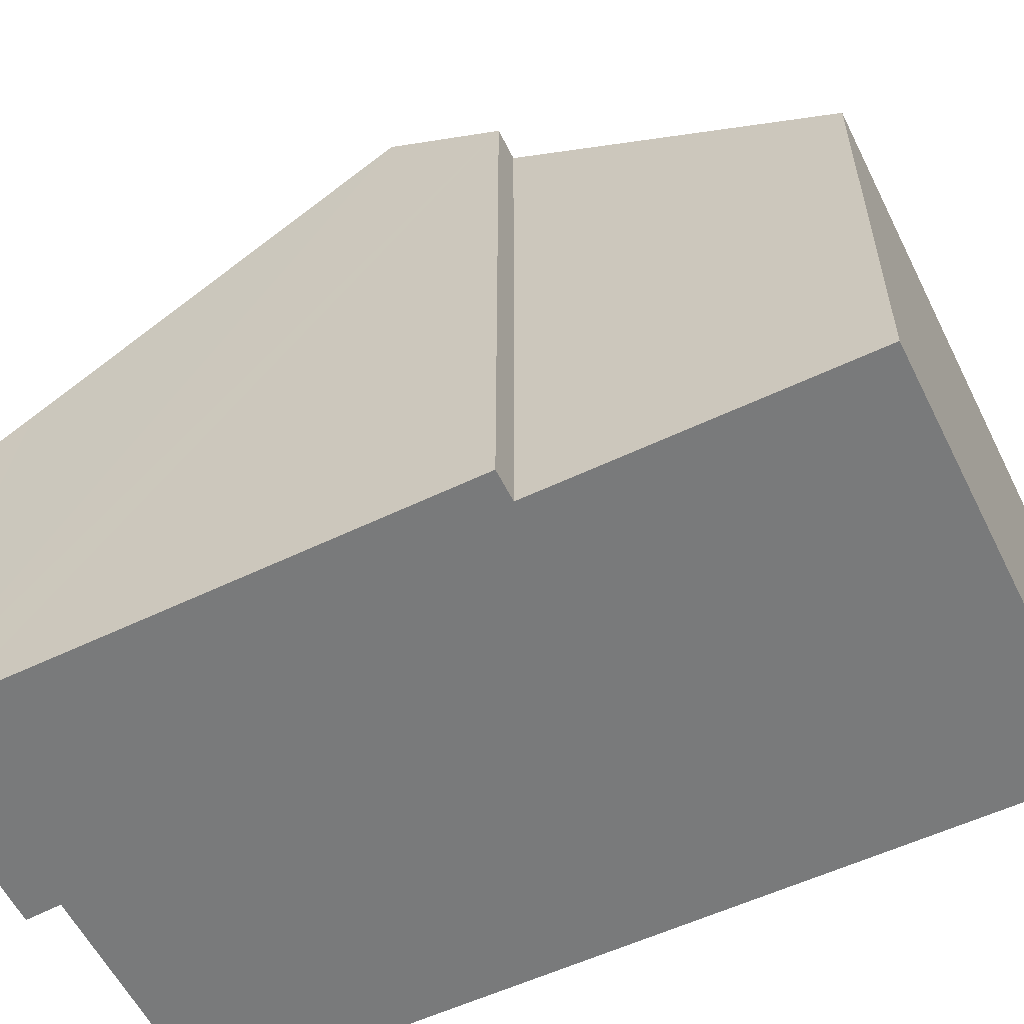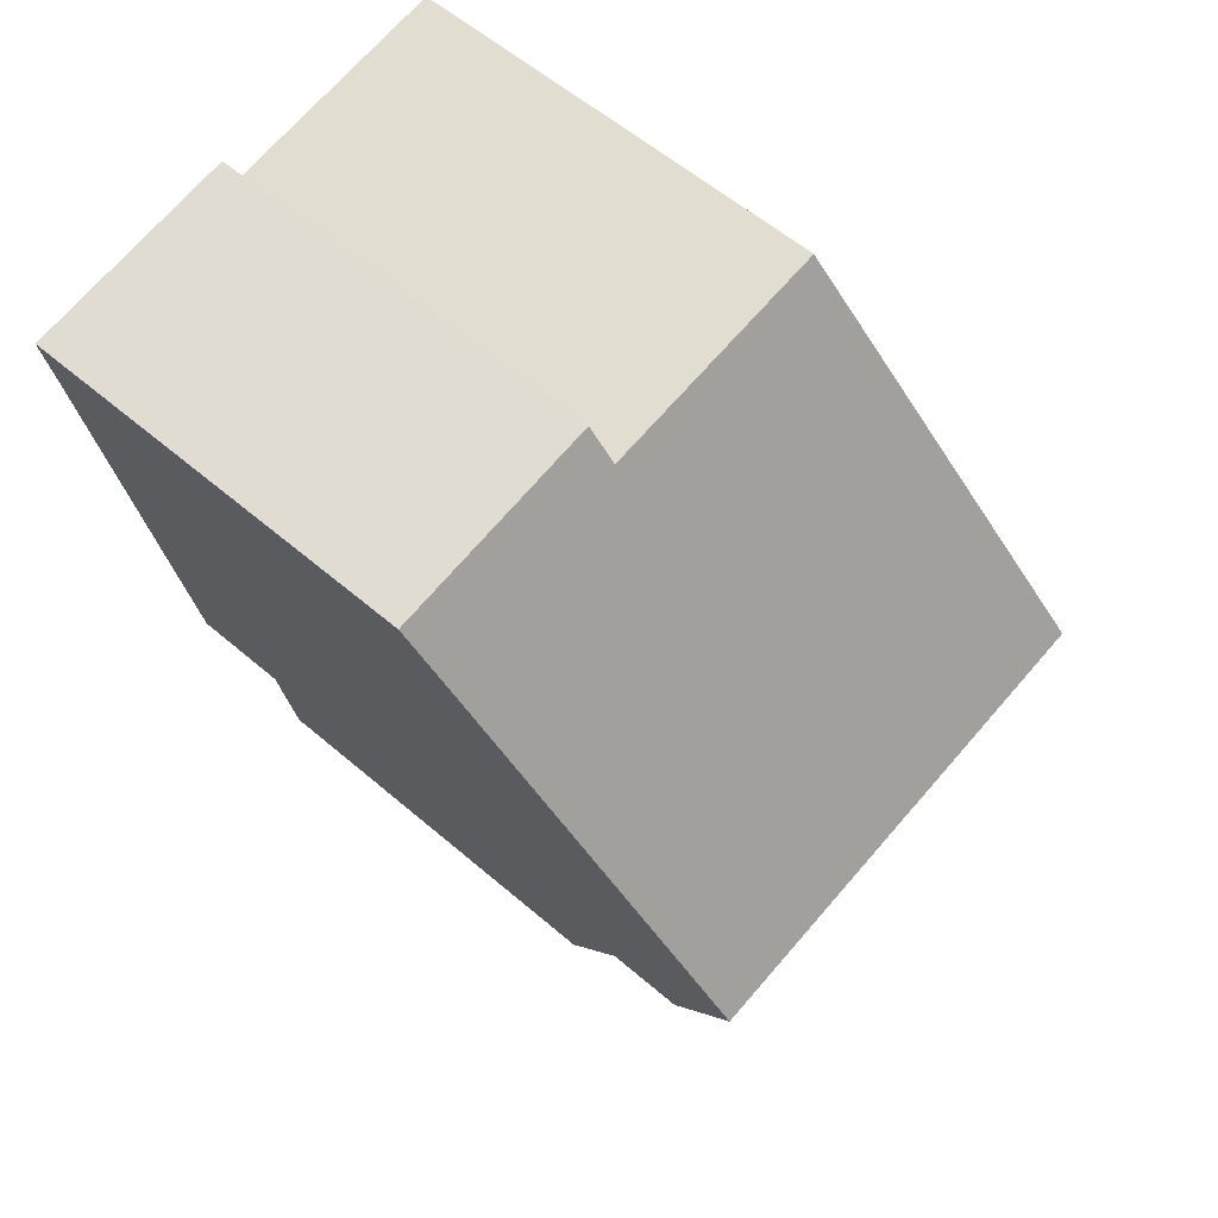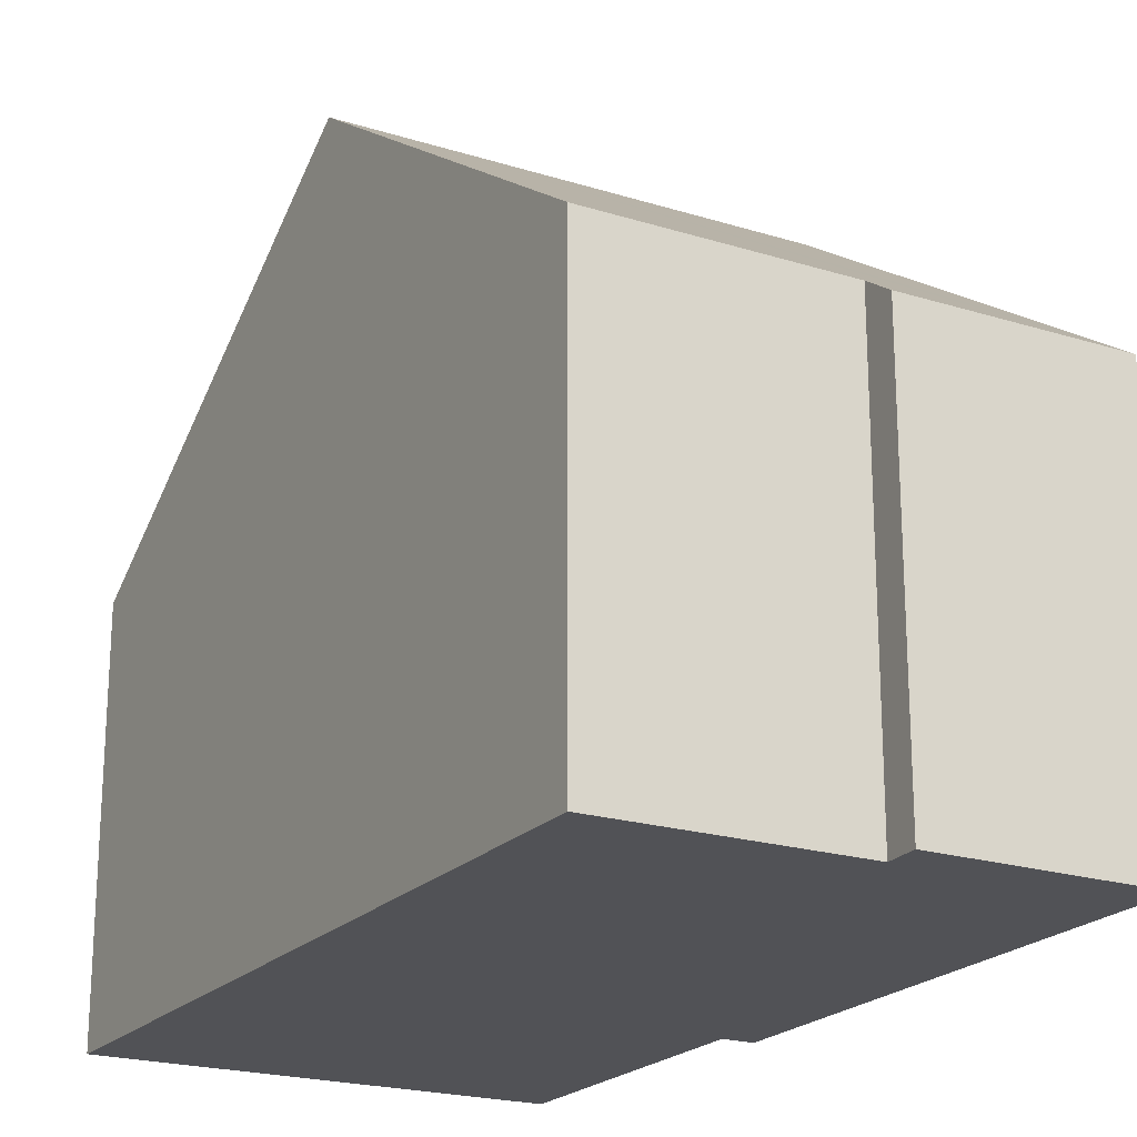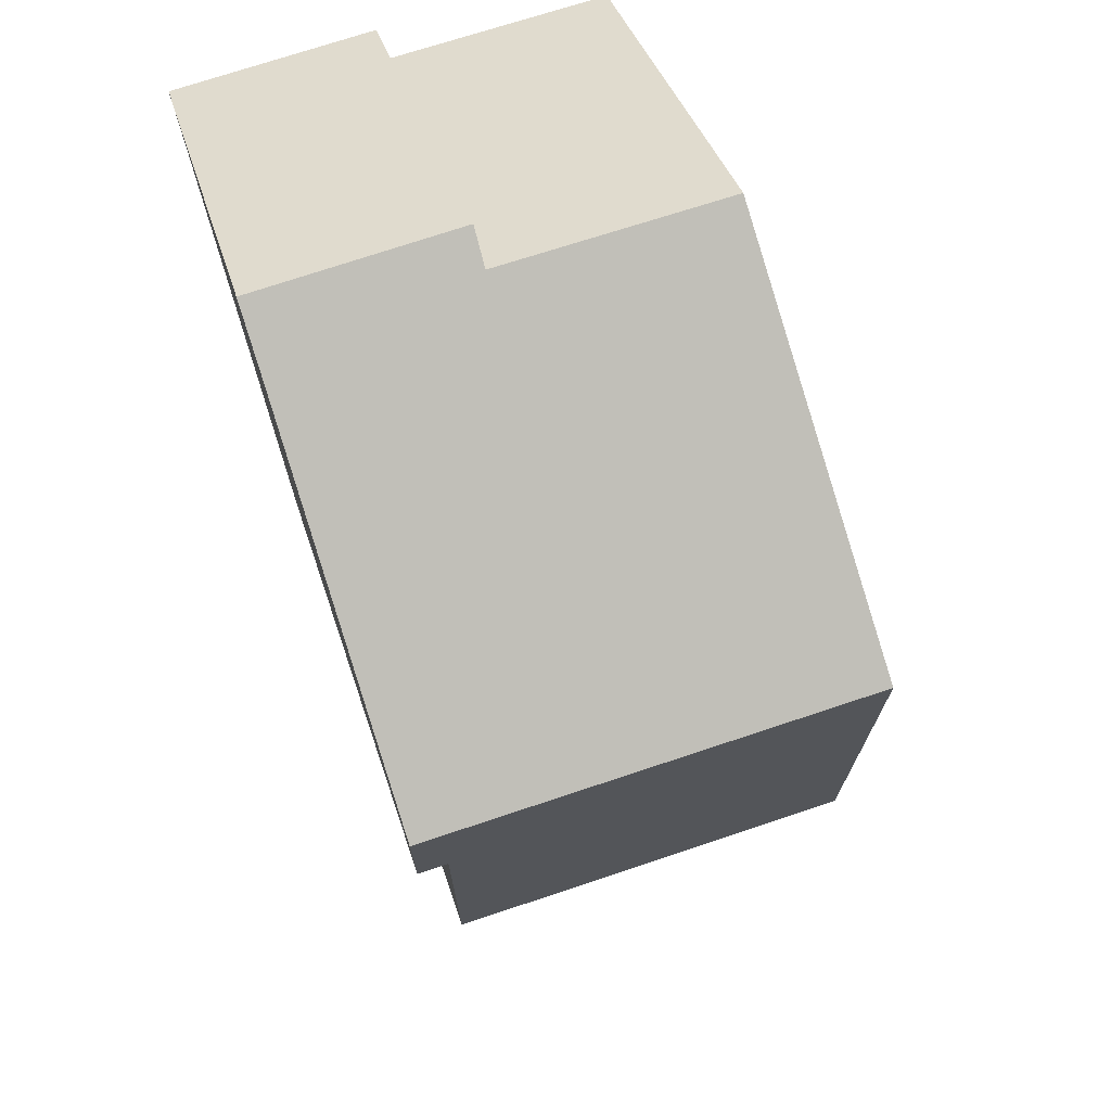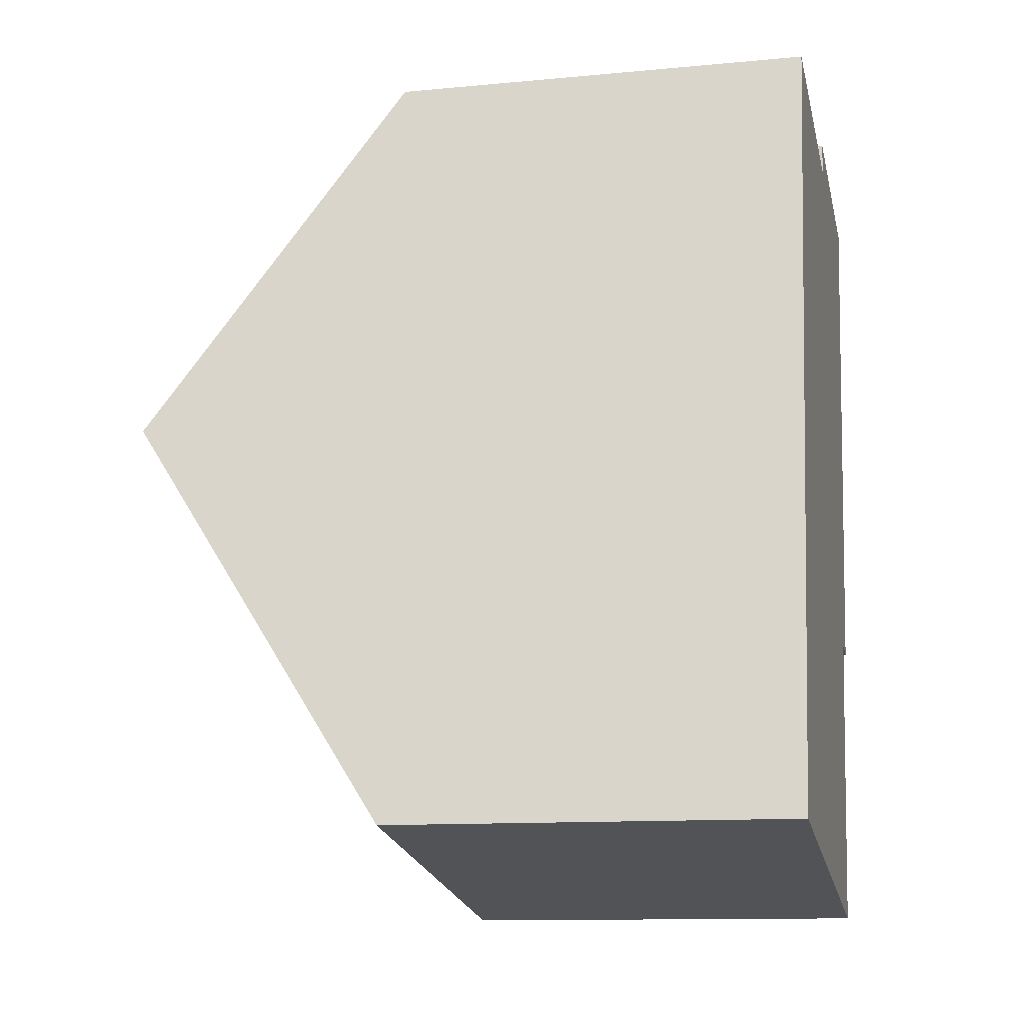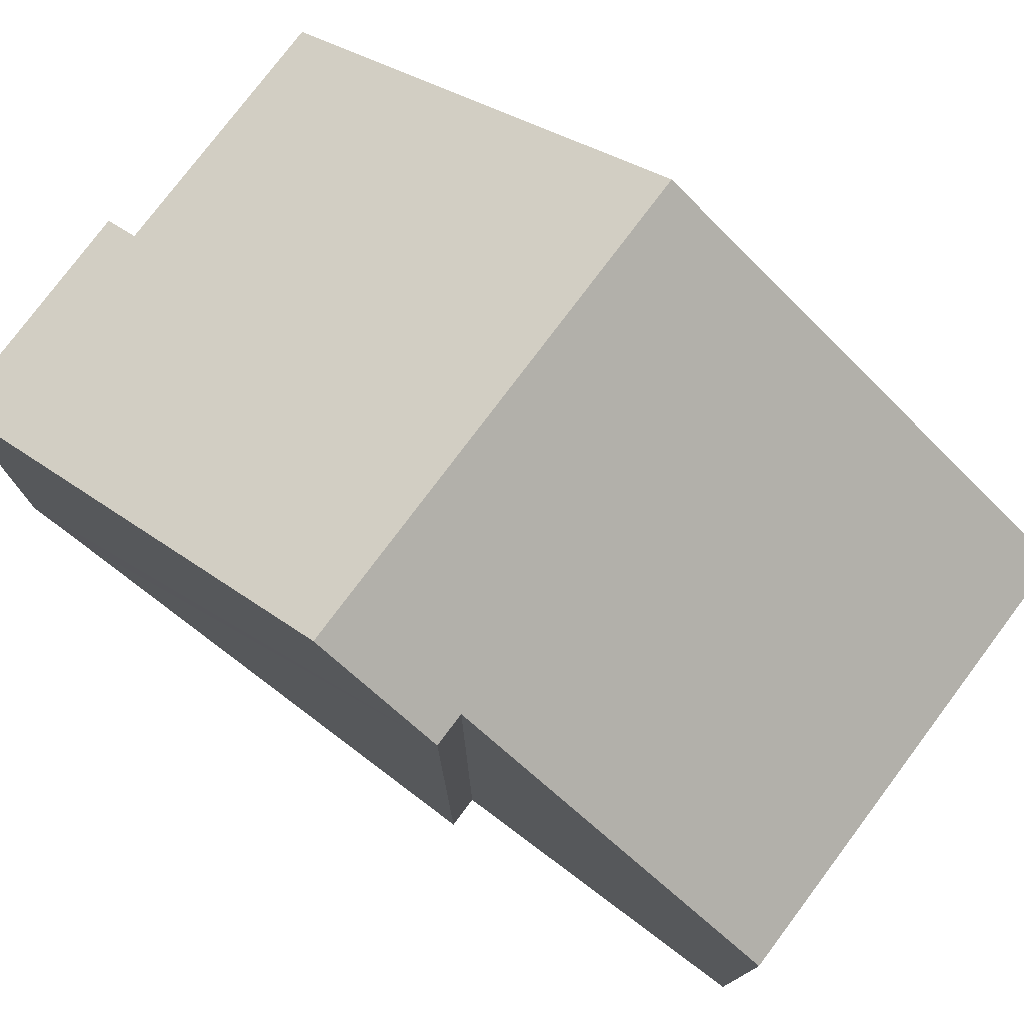
<metadata>
{"format":"obj","ext":"obj","renderer":"f3d","projection":"perspective","resolution":1024,"background":"white","views":[{"elev":-58.0,"azim":126.5,"up":"+Y"},{"elev":57.4,"azim":131.8,"up":"+Z"},{"elev":-21.3,"azim":-18.8,"up":"+Y"},{"elev":37.5,"azim":164.5,"up":"+Z"},{"elev":-11.8,"azim":-77.2,"up":"+Z"},{"elev":77.7,"azim":137.1,"up":"+Y"}]}
</metadata>
<code>
v  1.399 11.88 7.212
v  10.36 7.721 11.97
v  9.255 11.88 5.796
v  10.55 7.014 13.02
v  6.783 7.398 13.11
v  2.682 7.41 13.83
v  6.863 7.002 13.7
v  8.374 10.55 3.919
v  8.902 10.55 3.823
v  7.58 7.637 -0.402
v  7.407 7 -1.346
v  4.906 7.003 -0.892
v  3.199 7.005 -0.581
v  0 7.008 4.291e-16
v  8.374 -2.4e-16 3.919
v  8.902 -2.341e-16 3.823
v  7.407 8.242e-17 -1.346
v  0 0 0
v  4.906 5.462e-17 -0.892
v  3.199 3.558e-17 -0.581
v  7.58 2.462e-17 -0.402
v  10.55 -7.971e-16 13.02
v  10.36 -7.329e-16 11.97
v  9.255 -3.549e-16 5.796
v  1.399 -4.416e-16 7.212
v  2.682 -8.468e-16 13.83
v  6.783 -8.026e-16 13.11
v  6.863 -8.388e-16 13.7
g defaultobject
f 1 2 3
f 2 1 4
f 4 1 5
f 5 1 6
f 7 4 5
f 8 3 9
f 3 8 1
f 1 8 10
f 1 10 11
f 1 11 12
f 1 12 13
f 1 13 14
f 9 15 8
f 15 9 16
f 17 12 11
f 12 17 13
f 13 17 14
f 14 17 18
f 18 17 19
f 18 19 20
f 15 10 8
f 10 15 11
f 11 15 17
f 17 15 21
f 22 2 4
f 2 22 3
f 3 22 9
f 9 22 23
f 9 23 16
f 16 23 24
f 18 1 14
f 1 18 6
f 6 18 25
f 6 25 26
f 27 7 5
f 7 27 28
f 26 5 6
f 5 26 27
f 7 22 4
f 22 7 28
f 27 22 28
f 22 27 23
f 25 27 26
f 27 25 23
f 23 25 24
f 24 25 18
f 24 18 15
f 15 18 21
f 21 18 20
f 21 20 17
f 17 20 19
f 16 24 15

</code>
